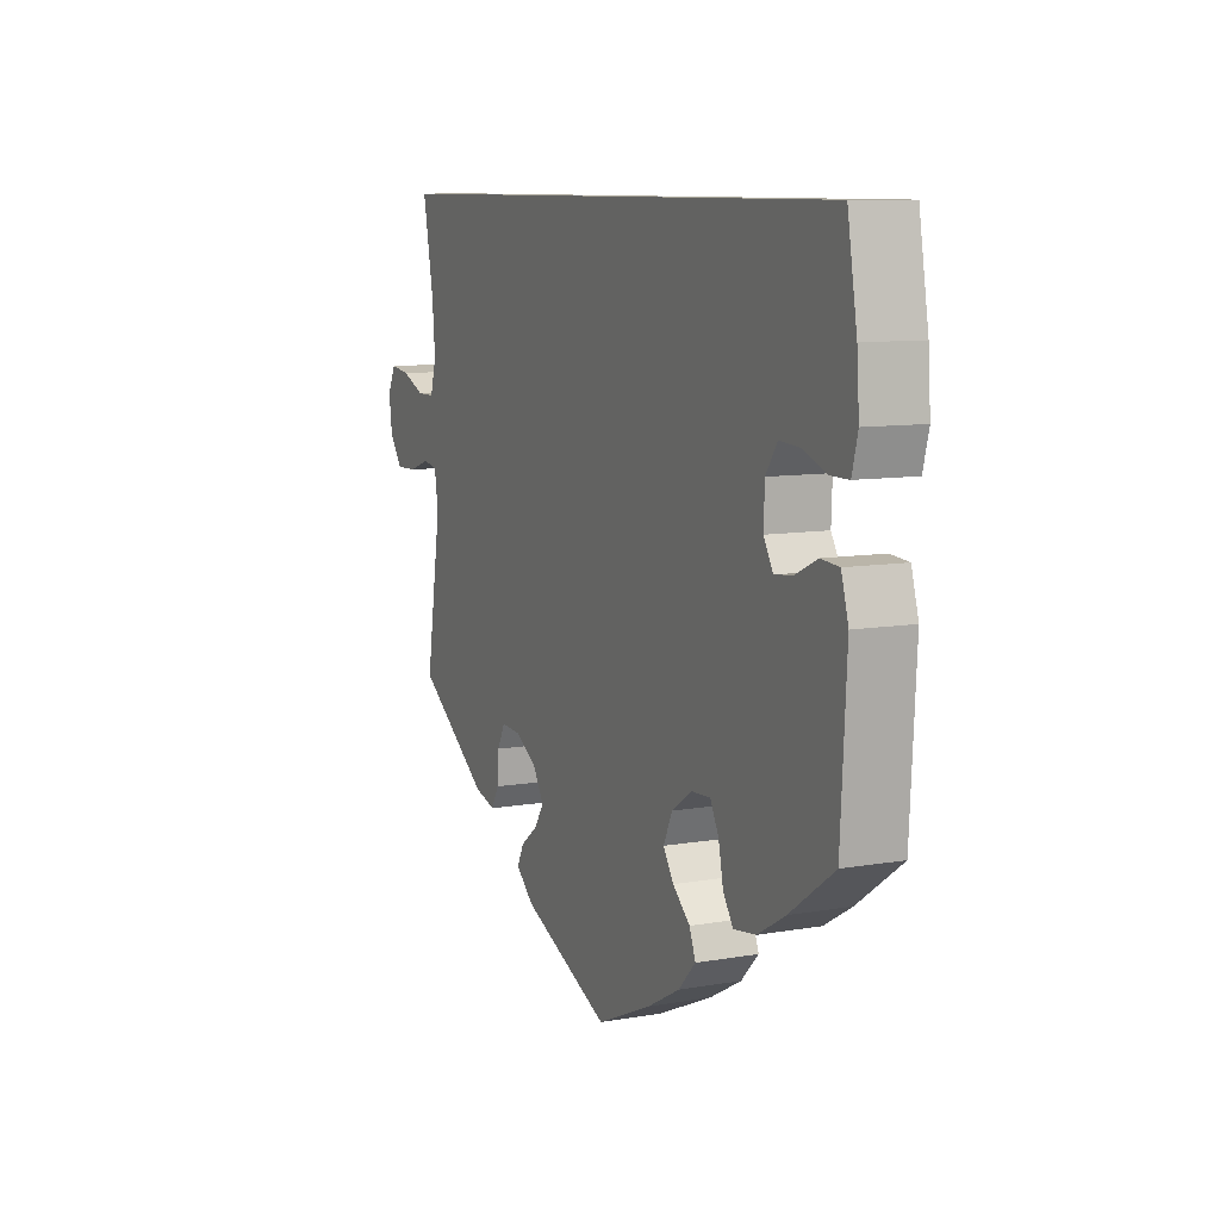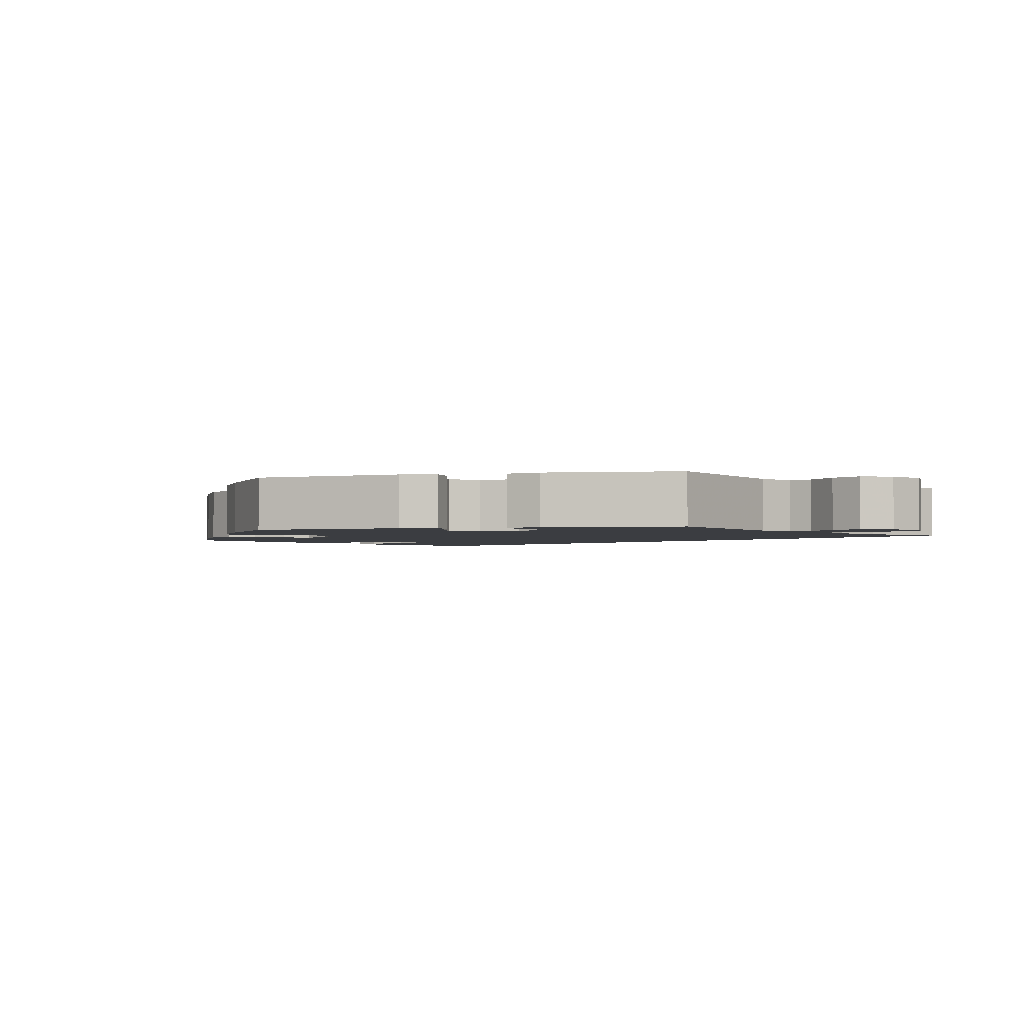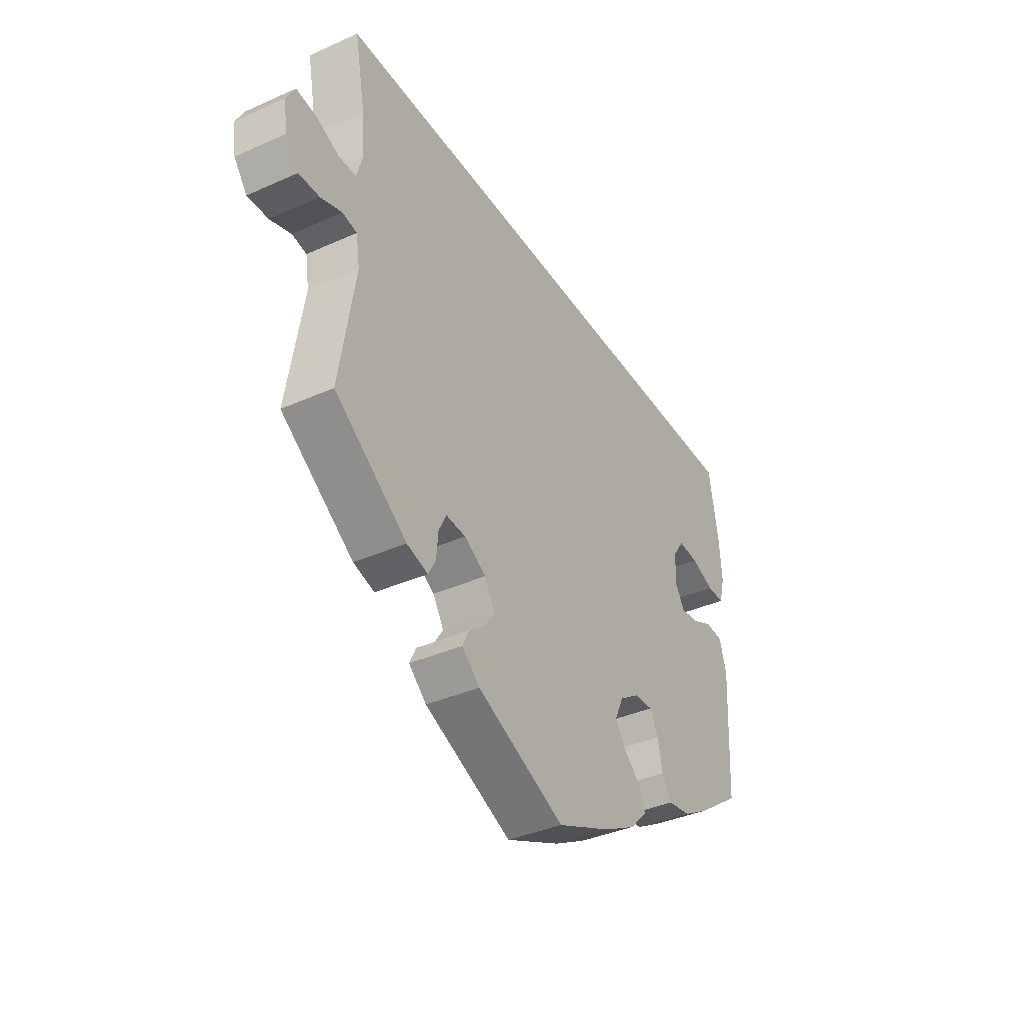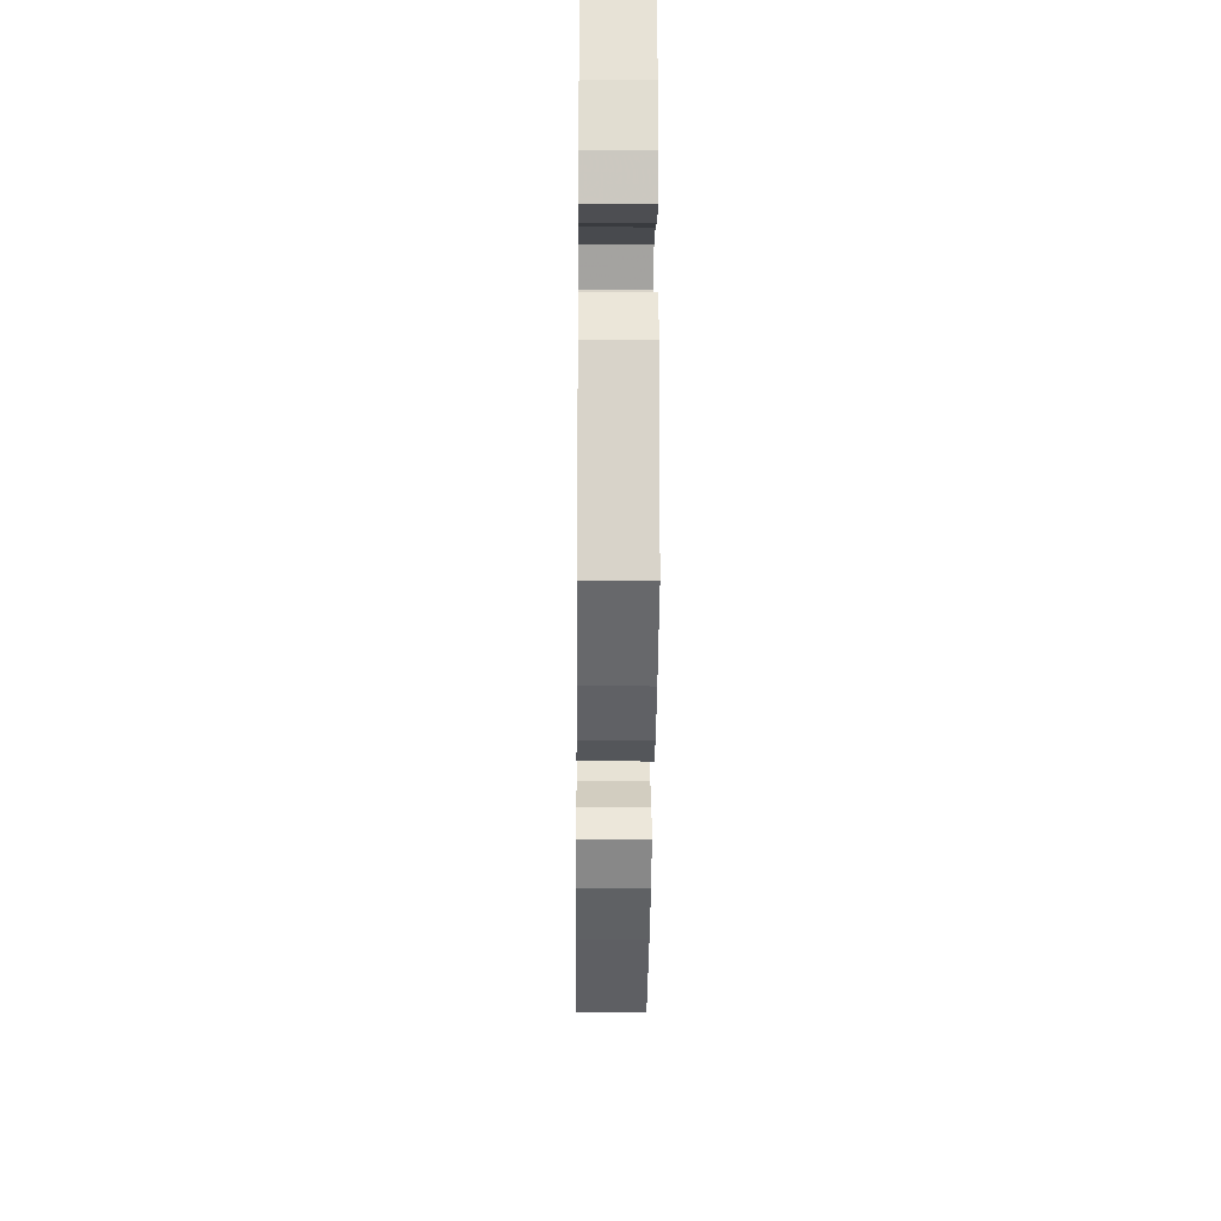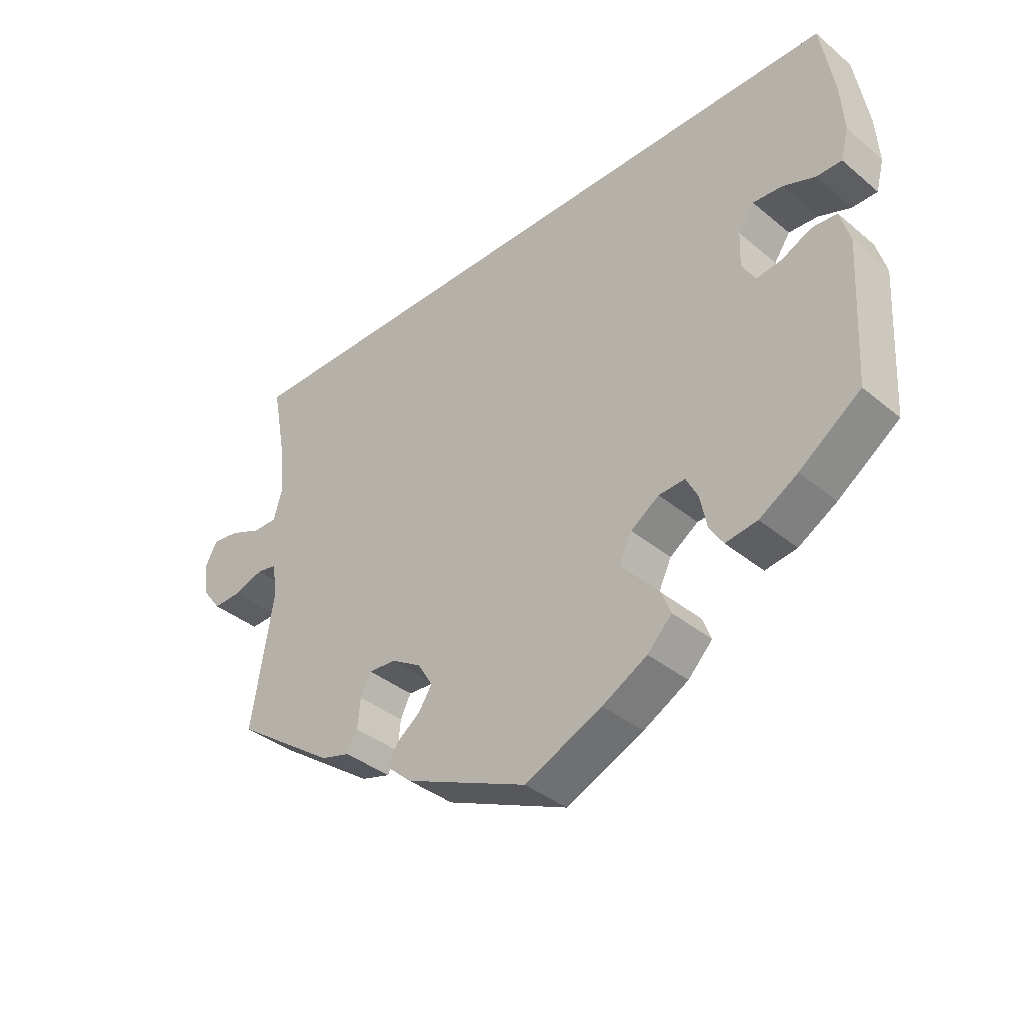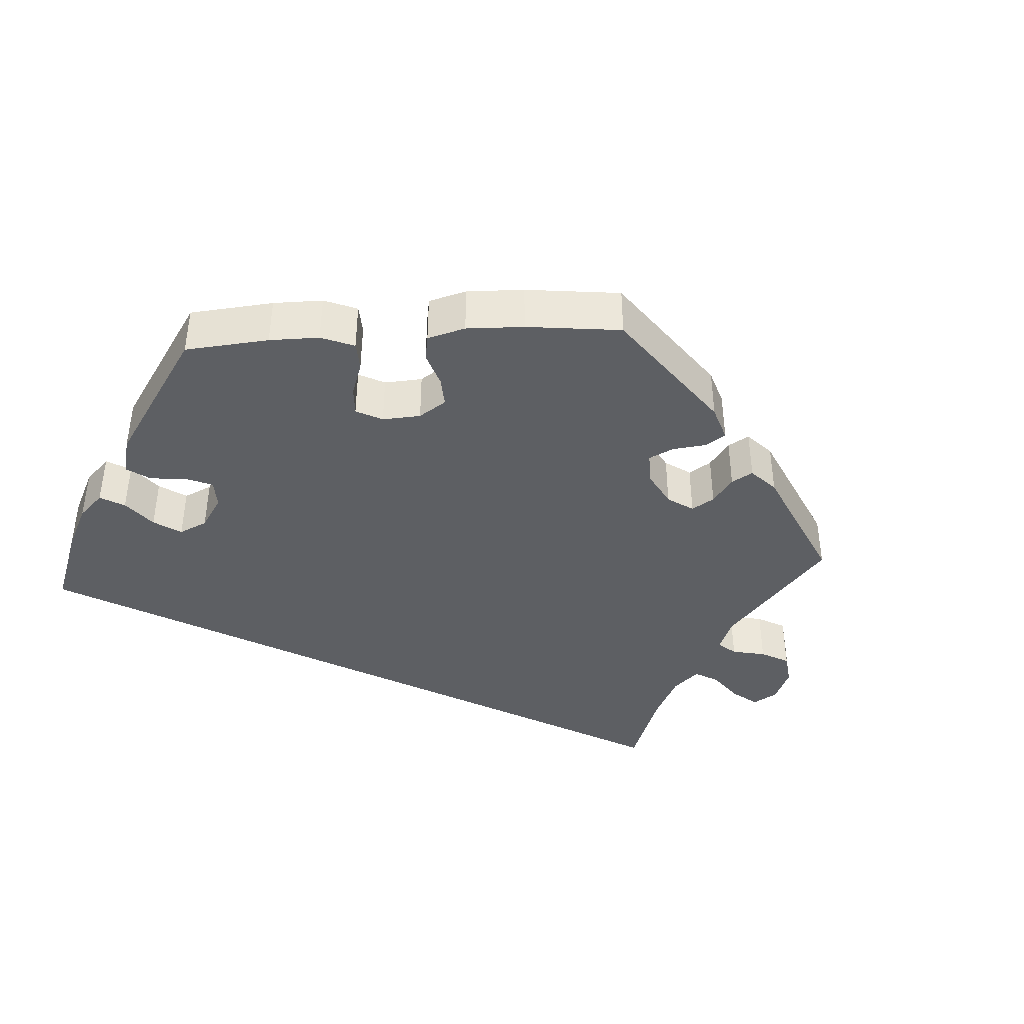
<metadata>
{"format":"obj","ext":"obj","renderer":"f3d","projection":"perspective","resolution":1024,"background":"white","views":[{"elev":9.3,"azim":65.3,"up":"+Z"},{"elev":-2.3,"azim":-136.0,"up":"+Y"},{"elev":-37.6,"azim":-60.3,"up":"+Z"},{"elev":-17.1,"azim":89.3,"up":"+Z"},{"elev":-37.6,"azim":43.6,"up":"+Z"},{"elev":-39.9,"azim":153.6,"up":"+Y"}]}
</metadata>
<code>
v -0.468 0.07 -0.085
v -0.476 0.07 -0.034
v -0.507 0.07 -0.028
v -0.552 0.07 -0.043
v -0.596 0.07 -0.044
v -0.624 0.07 -0.007
v -0.631 0.07 0.045
v -0.613 0.07 0.079
v -0.571 0.07 0.073
v -0.522 0.07 0.052
v -0.485 0.07 0.052
v -0.472 0.07 0.097
v -0.478 0.07 0.168
v -0.501 0.07 0.289
v 0.5 0.07 0.289
v 0.52 0.07 0.171
v 0.525 0.07 0.1
v 0.513 0.07 0.054
v 0.475 0.07 0.054
v 0.426 0.07 0.073
v 0.382 0.07 0.076
v 0.358 0.07 0.041
v 0.356 0.07 -0.012
v 0.376 0.07 -0.046
v 0.415 0.07 -0.041
v 0.46 0.07 -0.02
v 0.498 0.07 -0.023
v 0.513 0.07 -0.075
v 0.501 0.07 -0.289
v 0.408 0.07 -0.355
v 0.35 0.07 -0.389
v 0.302 0.07 -0.396
v 0.281 0.07 -0.363
v 0.271 0.07 -0.314
v 0.253 0.07 -0.279
v 0.213 0.07 -0.281
v 0.17 0.07 -0.31
v 0.151 0.07 -0.35
v 0.173 0.07 -0.384
v 0.21 0.07 -0.417
v 0.223 0.07 -0.451
v 0.186 0.07 -0.489
v 0.118 0.07 -0.526
v 0 0.07 -0.578
v -0.188 0.07 -0.496
v -0.226 0.07 -0.462
v -0.212 0.07 -0.433
v -0.175 0.07 -0.405
v -0.155 0.07 -0.374
v -0.178 0.07 -0.336
v -0.224 0.07 -0.308
v -0.266 0.07 -0.305
v -0.282 0.07 -0.337
v -0.286 0.07 -0.382
v -0.302 0.07 -0.411
v -0.347 0.07 -0.398
v -0.501 0.07 -0.289
v -0.468 0 -0.085
v -0.476 0 -0.034
v -0.507 0 -0.028
v -0.552 0 -0.043
v -0.596 0 -0.044
v -0.624 0 -0.007
v -0.631 0 0.045
v -0.613 0 0.079
v -0.571 0 0.073
v -0.522 0 0.052
v -0.485 0 0.052
v -0.472 0 0.097
v -0.478 0 0.168
v -0.501 0 0.289
v 0.5 0 0.289
v 0.52 0 0.171
v 0.525 0 0.1
v 0.513 0 0.054
v 0.475 0 0.054
v 0.426 0 0.073
v 0.382 0 0.076
v 0.358 0 0.041
v 0.356 0 -0.012
v 0.376 0 -0.046
v 0.415 0 -0.041
v 0.46 0 -0.02
v 0.498 0 -0.023
v 0.513 0 -0.075
v 0.501 0 -0.289
v 0.408 0 -0.355
v 0.35 0 -0.389
v 0.302 0 -0.396
v 0.281 0 -0.363
v 0.271 0 -0.314
v 0.253 0 -0.279
v 0.213 0 -0.281
v 0.17 0 -0.31
v 0.151 0 -0.35
v 0.173 0 -0.384
v 0.21 0 -0.417
v 0.223 0 -0.451
v 0.186 0 -0.489
v 0.118 0 -0.526
v 0 0 -0.578
v -0.188 0 -0.496
v -0.226 0 -0.462
v -0.212 0 -0.433
v -0.175 0 -0.405
v -0.155 0 -0.374
v -0.178 0 -0.336
v -0.224 0 -0.308
v -0.266 0 -0.305
v -0.282 0 -0.337
v -0.286 0 -0.382
v -0.302 0 -0.411
v -0.347 0 -0.398
v -0.501 0 -0.289
f 56 57 1
f 53 54 55 56
f 52 53 56 1
f 51 52 1 2
f 50 51 2
f 45 46 47 48
f 45 48 49
f 44 45 49
f 43 44 49 50
f 39 40 41 42
f 38 39 42 43
f 31 32 33 34
f 31 34 35
f 30 31 35
f 29 30 35
f 28 29 35
f 25 26 27 28
f 24 25 28 35
f 23 24 35 36
f 17 18 19 20
f 17 20 21
f 16 17 21
f 13 14 15 16
f 12 13 16 21
f 11 12 21 22
f 7 8 9 10
f 3 4 5 6
f 3 6 7 10
f 38 43 50 2
f 22 23 36 37
f 10 11 22 37
f 10 37 38 2
f 2 3 10
f 58 114 113
f 113 112 111 110
f 58 113 110 109
f 59 58 109 108
f 59 108 107
f 105 104 103 102
f 106 105 102
f 106 102 101
f 107 106 101 100
f 99 98 97 96
f 100 99 96 95
f 91 90 89 88
f 92 91 88
f 92 88 87
f 92 87 86
f 92 86 85
f 85 84 83 82
f 92 85 82 81
f 93 92 81 80
f 77 76 75 74
f 78 77 74
f 78 74 73
f 73 72 71 70
f 78 73 70 69
f 79 78 69 68
f 67 66 65 64
f 63 62 61 60
f 67 64 63 60
f 59 107 100 95
f 94 93 80 79
f 94 79 68 67
f 59 95 94 67
f 67 60 59
f 1 58 59 2
f 2 59 60 3
f 3 60 61 4
f 4 61 62 5
f 5 62 63 6
f 6 63 64 7
f 7 64 65 8
f 8 65 66 9
f 9 66 67 10
f 10 67 68 11
f 11 68 69 12
f 12 69 70 13
f 13 70 71 14
f 14 71 72 15
f 15 72 73 16
f 16 73 74 17
f 17 74 75 18
f 18 75 76 19
f 19 76 77 20
f 20 77 78 21
f 21 78 79 22
f 22 79 80 23
f 23 80 81 24
f 24 81 82 25
f 25 82 83 26
f 26 83 84 27
f 27 84 85 28
f 28 85 86 29
f 29 86 87 30
f 30 87 88 31
f 31 88 89 32
f 32 89 90 33
f 33 90 91 34
f 34 91 92 35
f 35 92 93 36
f 36 93 94 37
f 37 94 95 38
f 38 95 96 39
f 39 96 97 40
f 40 97 98 41
f 41 98 99 42
f 42 99 100 43
f 43 100 101 44
f 44 101 102 45
f 45 102 103 46
f 46 103 104 47
f 47 104 105 48
f 48 105 106 49
f 49 106 107 50
f 50 107 108 51
f 51 108 109 52
f 52 109 110 53
f 53 110 111 54
f 54 111 112 55
f 55 112 113 56
f 56 113 114 57
f 57 114 58 1

</code>
